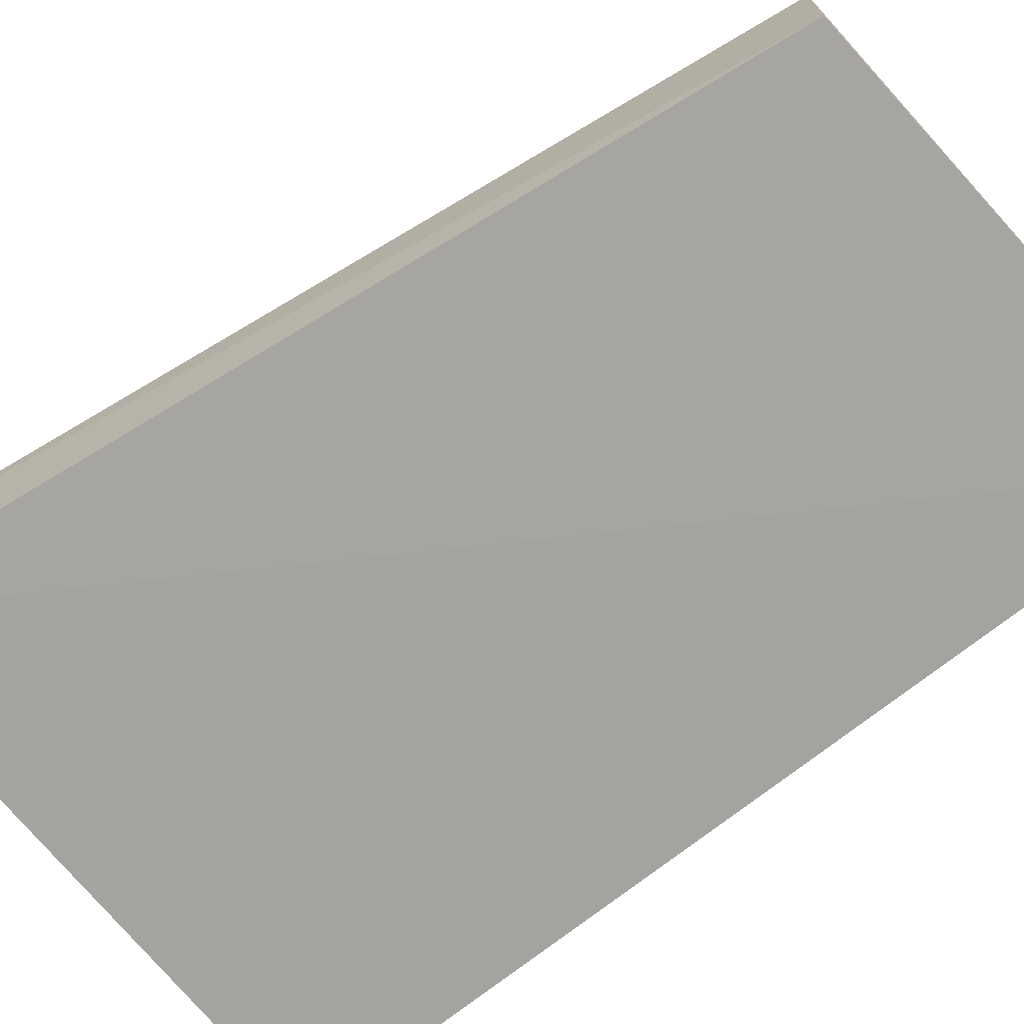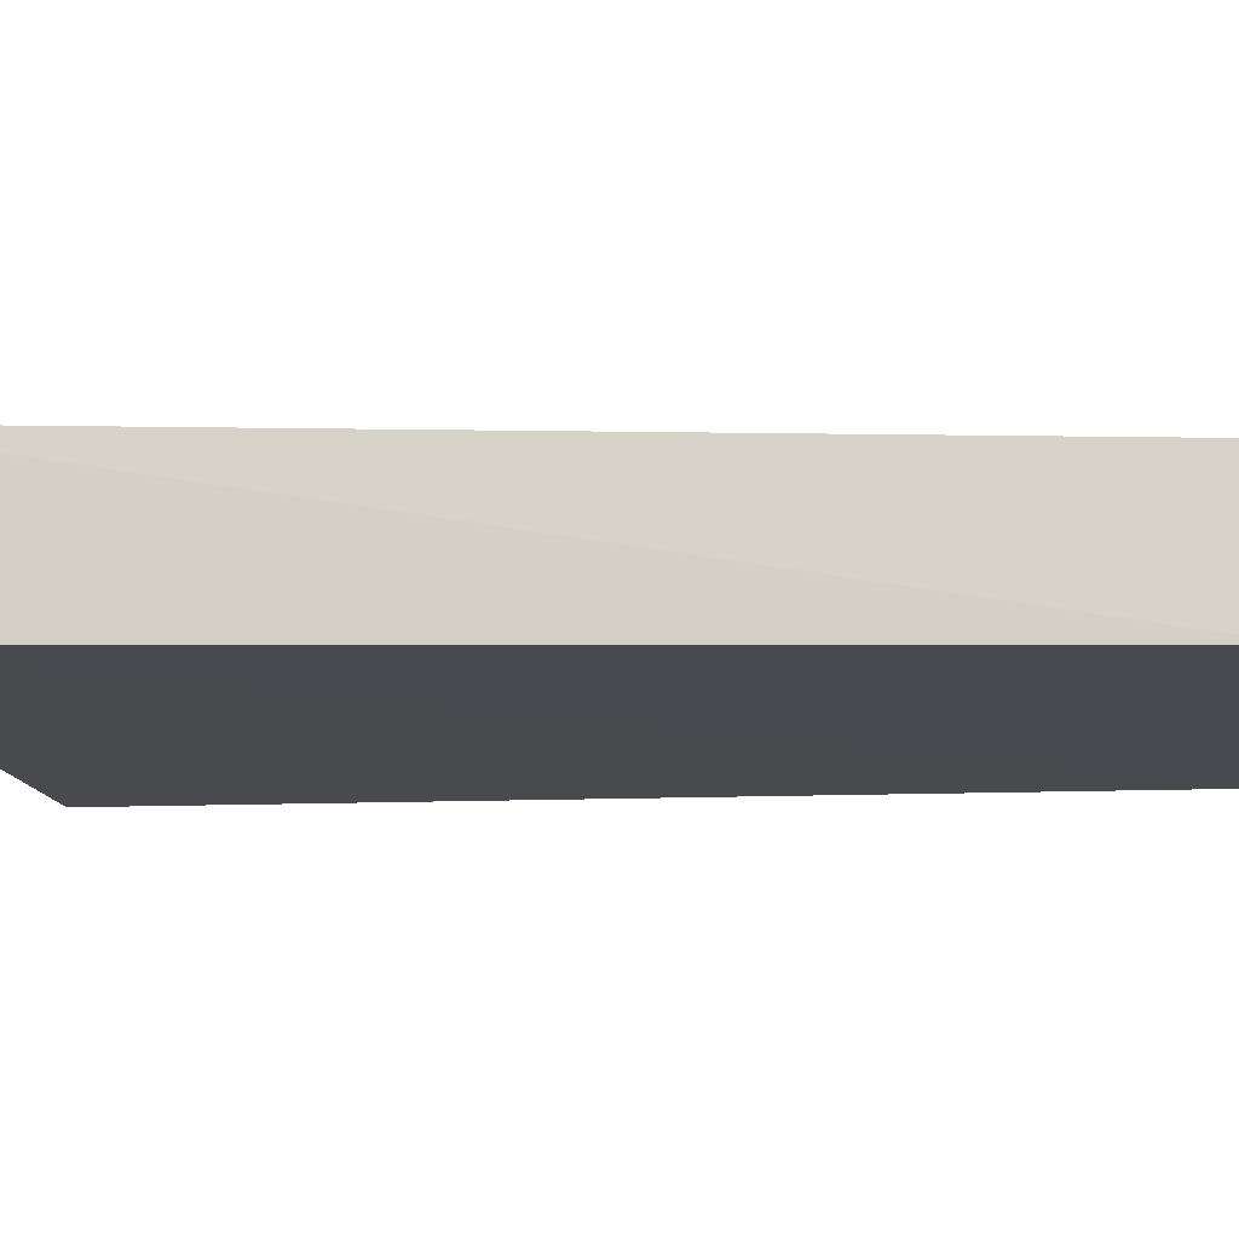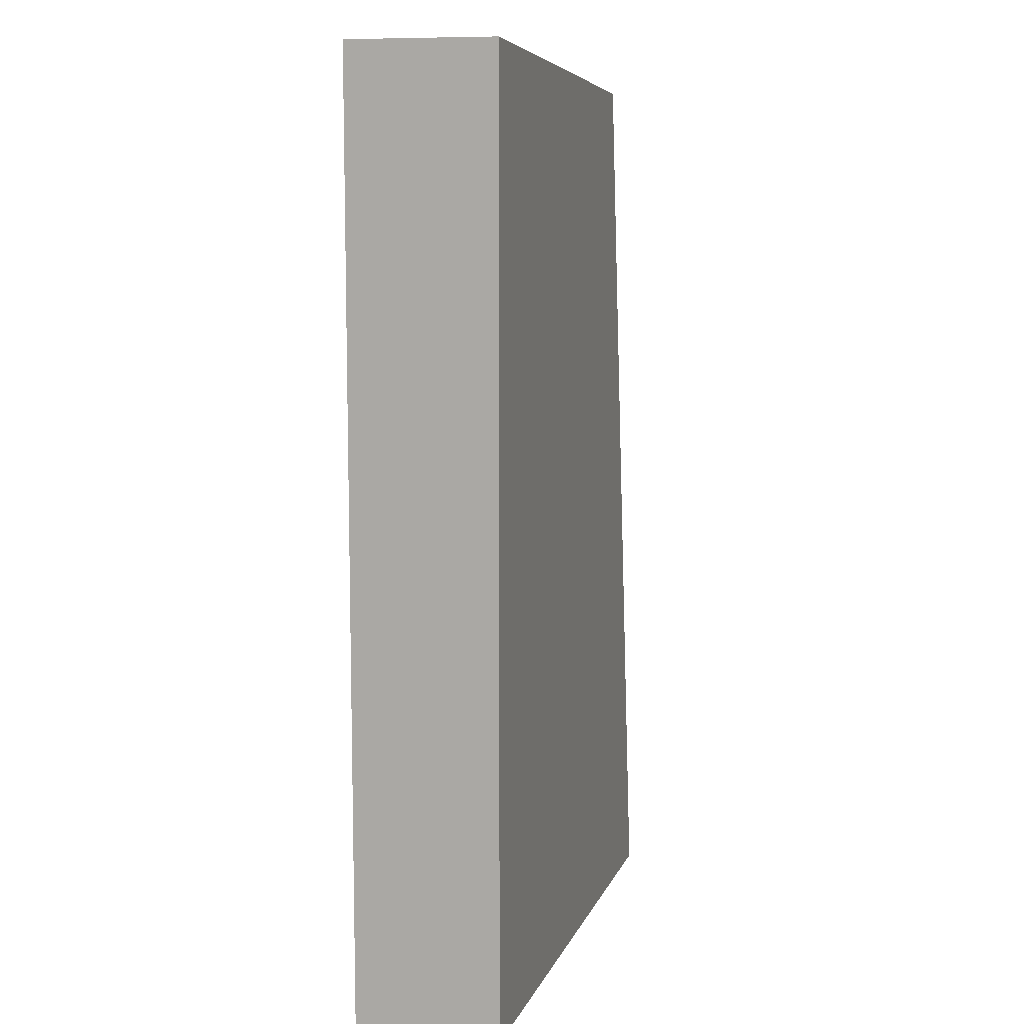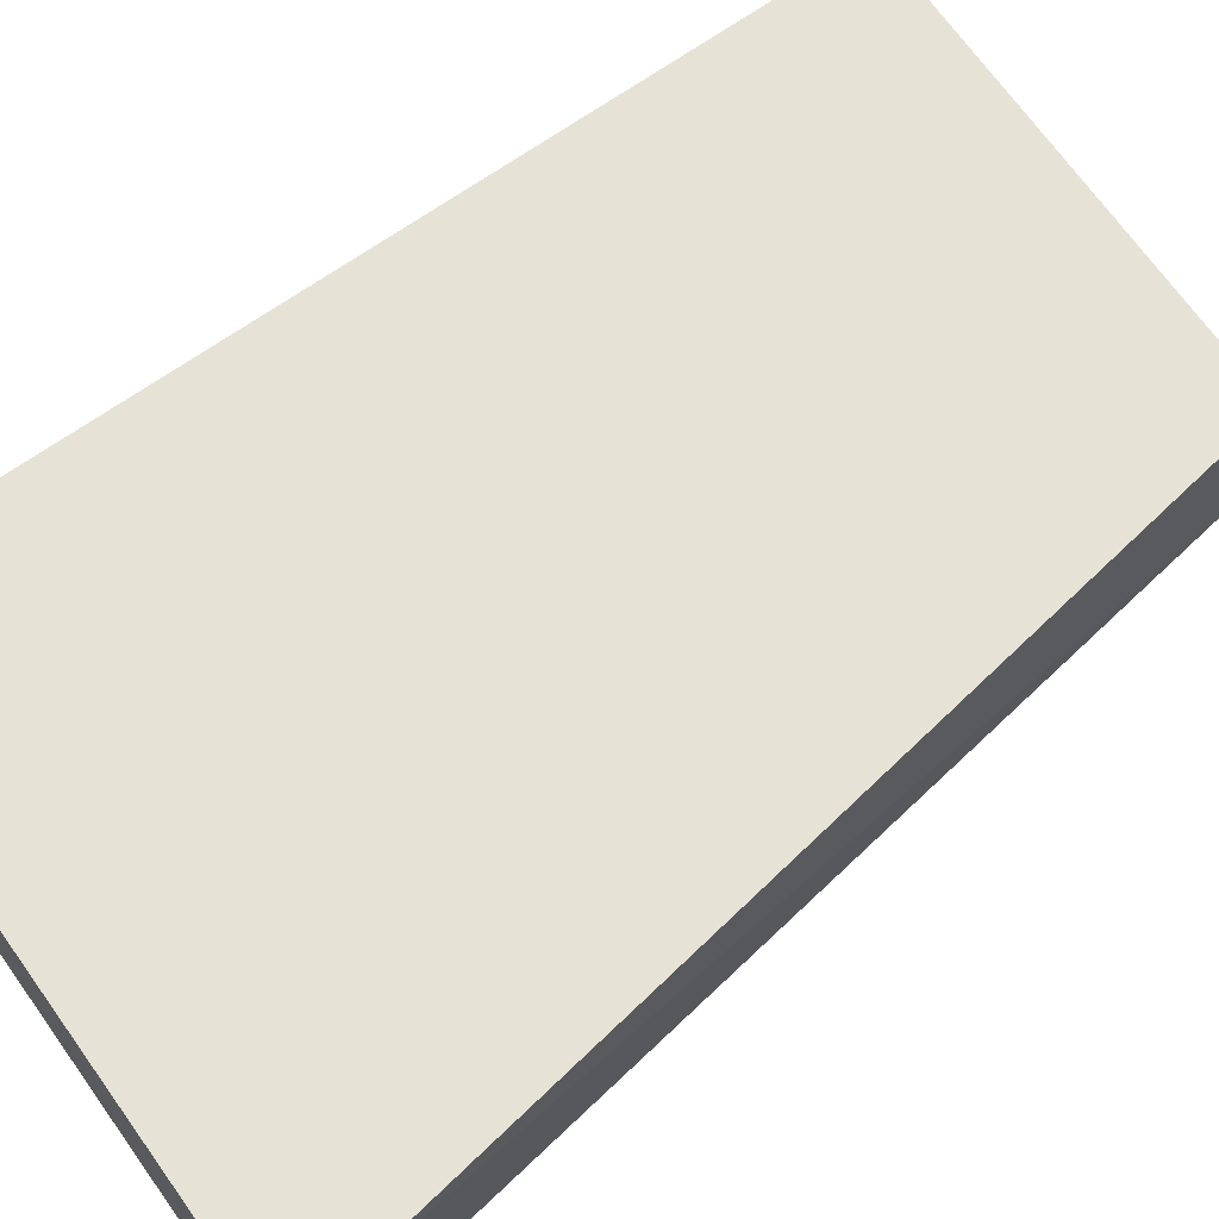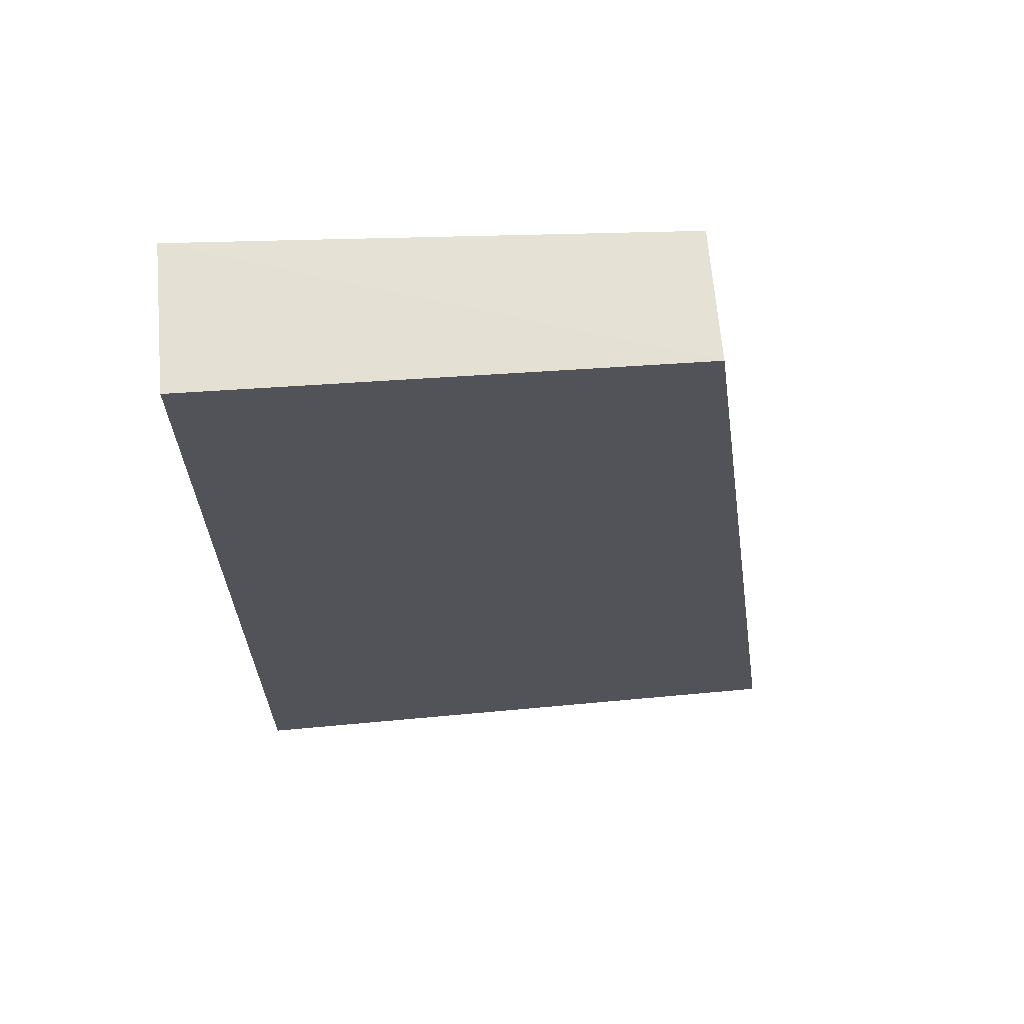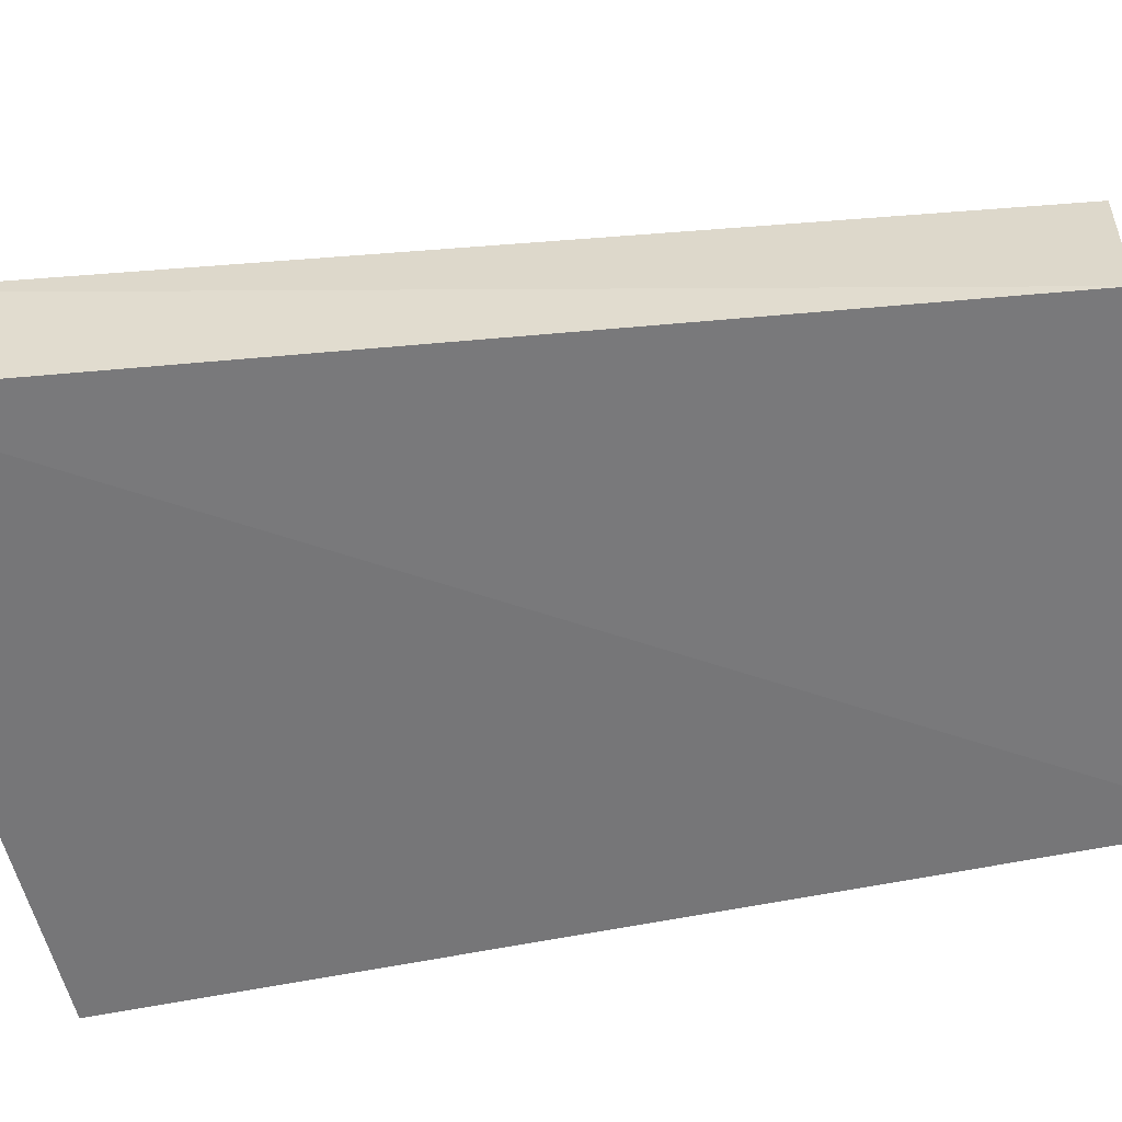
<metadata>
{"format":"obj","ext":"obj","renderer":"f3d","projection":"perspective","resolution":1024,"background":"white","views":[{"elev":-72.9,"azim":128.3,"up":"+Z"},{"elev":-12.7,"azim":95.5,"up":"+Z"},{"elev":9.4,"azim":-74.2,"up":"+Y"},{"elev":63.2,"azim":53.0,"up":"+Z"},{"elev":66.6,"azim":-4.9,"up":"+Y"},{"elev":-56.8,"azim":102.3,"up":"+Z"}]}
</metadata>
<code>
v 0.05218 0.3552 0.00422
v 0.05169 0.3552 -0.004617
v 0.04423 0.4143 -0.004236
v 0.01329 0.4166 0.004714
v 0.01329 0.356 0.004715
v 0.04421 0.4145 0.004232
v 0.01329 0.356 -0.004713
v 0.01329 0.4166 -0.004713
f 1 2 3
f 5 2 1
f 5 1 4
f 6 1 3
f 6 4 1
f 7 2 5
f 8 6 3
f 8 4 6
f 8 3 2
f 8 2 7
f 8 7 5
f 8 5 4

</code>
